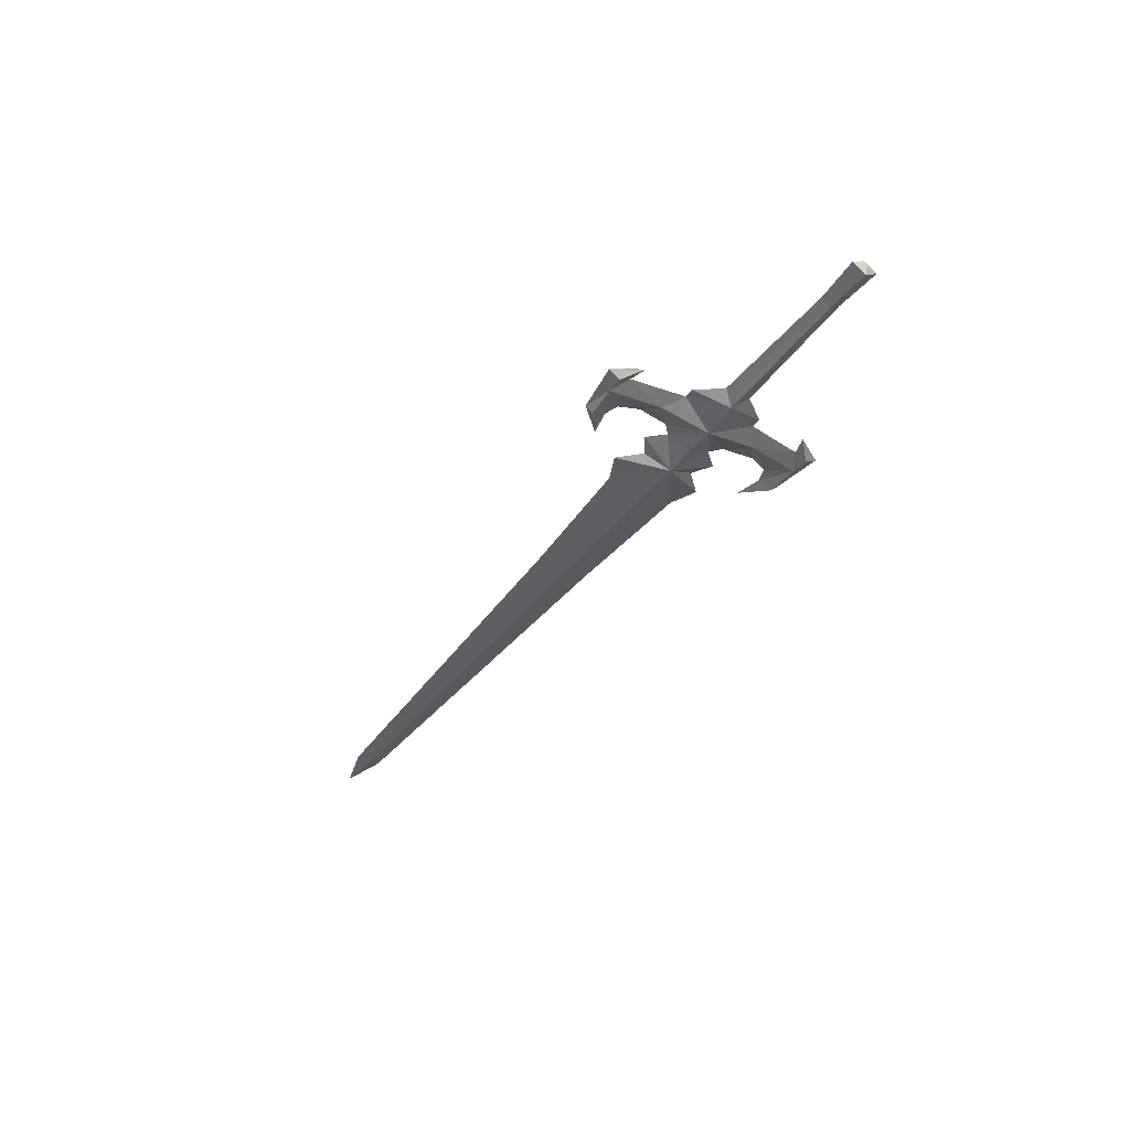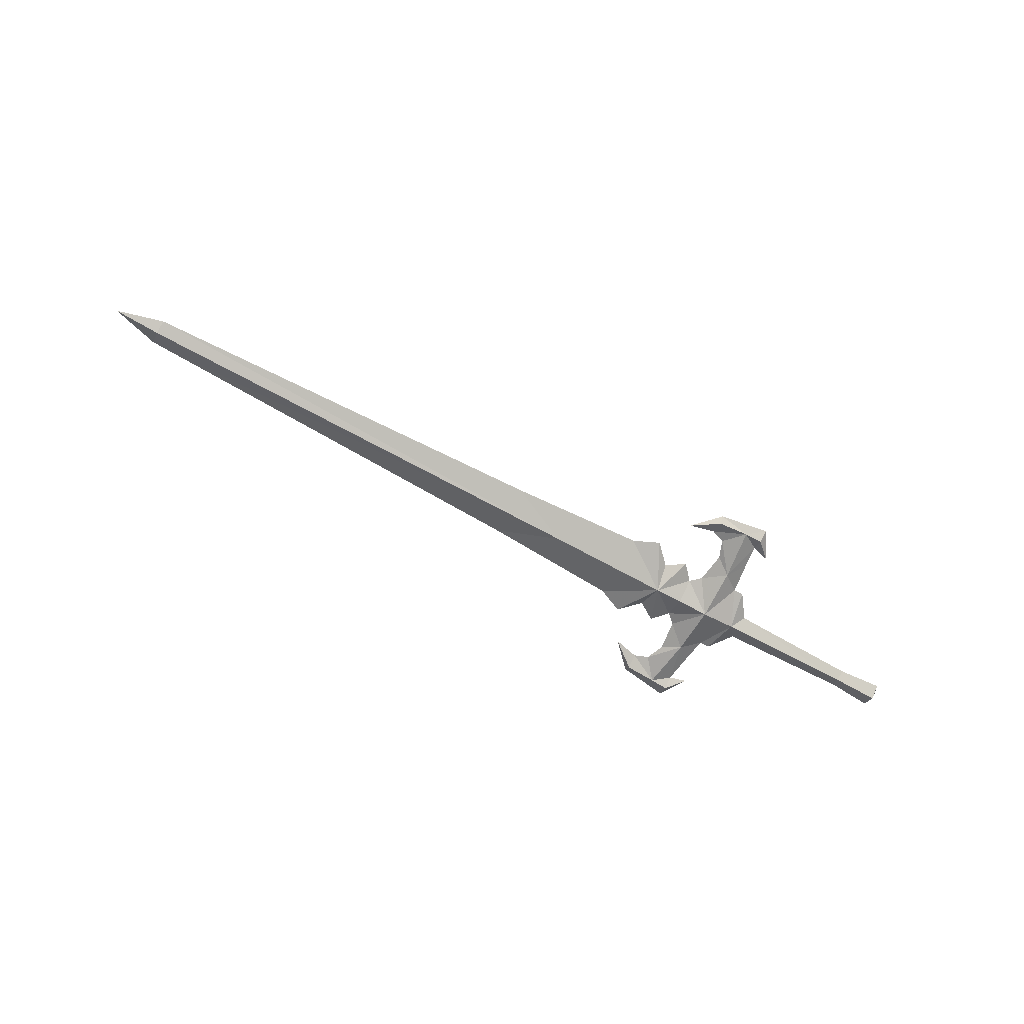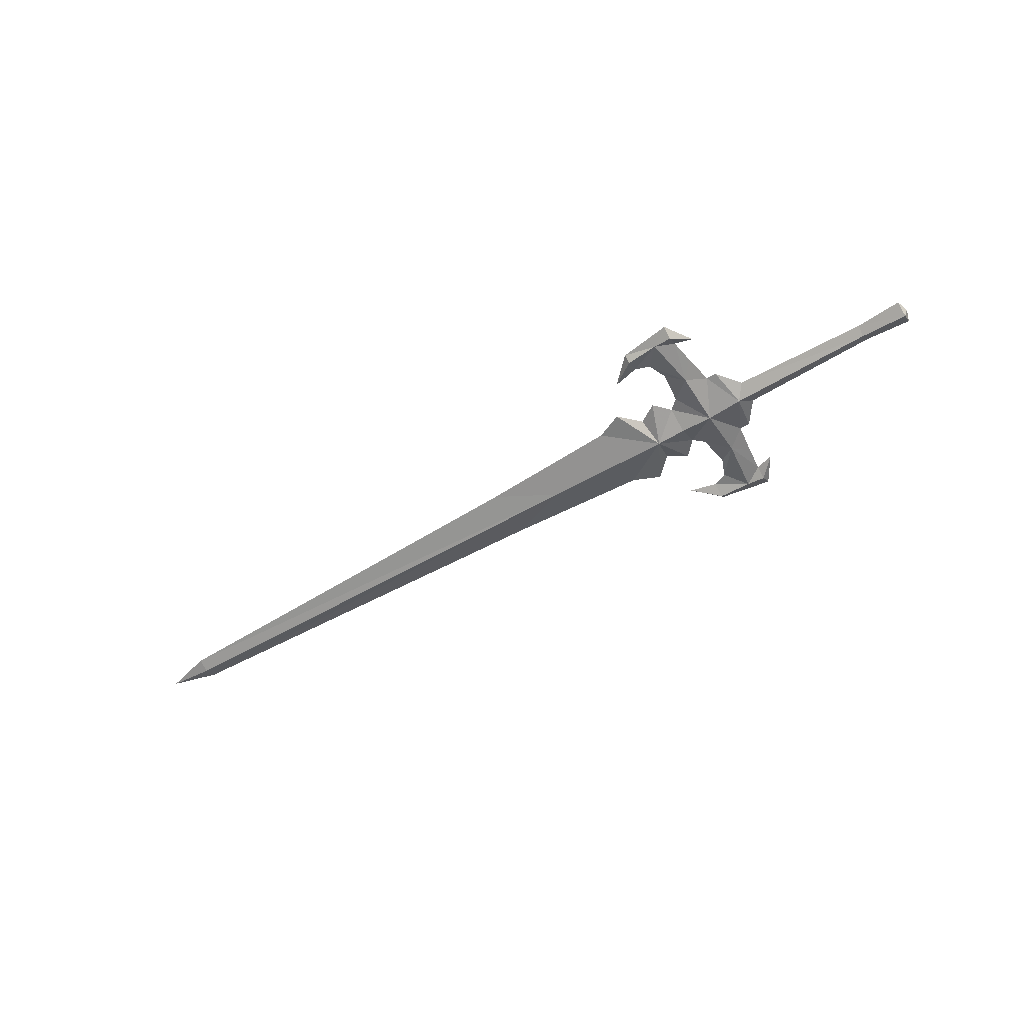
<metadata>
{"format":"obj","ext":"obj","renderer":"f3d","projection":"perspective","resolution":1024,"background":"white","views":[{"elev":-38.3,"azim":-122.0,"up":"+Y"},{"elev":-68.5,"azim":151.3,"up":"+Y"},{"elev":-53.4,"azim":-147.5,"up":"+Y"}]}
</metadata>
<code>
g common_righthanditem_11040
v -13.06 -0.5411 -0.9815
v -13.28 -3e-06 -0.9815
v -13.05 -2e-06 -1.802
v 13.2 -0.6514 -0.9815
v 17.17 -1e-06 -2.698
v 44.04 0 -1.802
v 44.06 -0.3329 -0.9815
v -0.5705 -2e-06 -3.348
v -1.003 -0.5974 -0.9815
v -1.694 -2e-06 -1.802
v 0.07017 -2e-06 -3.348
v 3.271 -2e-06 -2.433
v 4.169 -2e-06 -3.429
v 5.117 -0.7954 -0.9815
v 3.261 -0.7213 -0.9815
v 6.638 -1e-06 -3.936
v 8.323 -1e-06 -3.189
v 47.07 0 -0.9815
v 5.386 -2e-06 -2.662
v 3.744 -1e-06 -6.505
v 2.823 -1e-06 -6.167
v 1.709 -0.333 -7.511
v 3.718 -0.427 -7.379
v 0.5595 -1e-06 -6.827
v 0.5669 -0.427 -7.563
v 3.762 -1e-06 -7.791
v 5.386 -1e-06 -6.108
v 2.617 -2e-06 -3.021
v 1.224 -0.8245 -0.9815
v 1.261 -0.3807 -4.21
v -0.5705 -1e-06 -6.5
v 0.5269 -1e-06 -8.289
v 2.356 -1e-06 -4.997
v 0.3636 -1e-06 -5.291
v -10.18 -2e-06 -1.591
v -10.07 -0.4029 -0.9815
v -13.05 -3e-06 -0.1605
v 44.04 0 -0.1605
v 17.17 -1e-06 0.7352
v -0.5705 -2e-06 1.385
v -1.694 -2e-06 -0.1605
v 0.07017 -2e-06 1.385
v 3.271 -2e-06 0.4701
v 4.169 -2e-06 1.466
v 8.323 -2e-06 1.226
v 6.638 -2e-06 1.973
v 5.386 -2e-06 0.6988
v 3.744 -3e-06 4.542
v 3.718 -0.427 5.416
v 1.709 -0.333 5.548
v 2.823 -3e-06 4.204
v 0.5595 -3e-06 4.864
v 0.5669 -0.427 5.6
v 3.762 -3e-06 5.828
v 5.386 -2e-06 4.145
v 2.617 -2e-06 1.058
v 1.261 -0.3807 2.247
v -0.5705 -3e-06 4.537
v 0.5269 -3e-06 6.326
v 2.356 -2e-06 3.034
v 0.3636 -3e-06 3.328
v -10.18 -3e-06 -0.3718
v -1.694 -2e-06 -1.802
v -1.003 -0.5974 -0.9815
v -1.694 -2e-06 -0.1605
v -13.06 0.5411 -0.9815
v 13.2 0.6514 -0.9815
v 44.06 0.3329 -0.9815
v 44.04 0 -1.802
v 17.17 -1e-06 -2.698
v -0.5705 -2e-06 -3.348
v -1.003 0.5974 -0.9815
v 0.07017 -2e-06 -3.348
v 3.271 -2e-06 -2.433
v 3.261 0.7213 -0.9815
v 5.117 0.7954 -0.9815
v 4.169 -2e-06 -3.429
v 8.323 -1e-06 -3.189
v 6.638 -1e-06 -3.936
v 47.07 0 -0.9815
v 5.386 -2e-06 -2.662
v 3.744 -1e-06 -6.505
v 3.718 0.427 -7.379
v 1.709 0.3329 -7.511
v 2.823 -1e-06 -6.167
v 0.5595 -1e-06 -6.827
v 0.5669 0.427 -7.563
v 3.762 -1e-06 -7.791
v 5.386 -1e-06 -6.108
v 2.617 -2e-06 -3.021
v 1.261 0.3807 -4.21
v 1.224 0.8245 -0.9815
v -0.5705 -1e-06 -6.5
v 0.5269 -1e-06 -8.289
v 2.356 -1e-06 -4.997
v 0.3636 -1e-06 -5.291
v -10.07 0.4029 -0.9815
v 17.17 -1e-06 0.7352
v 44.04 0 -0.1605
v -0.5705 -2e-06 1.385
v 0.07017 -2e-06 1.385
v 3.271 -2e-06 0.4701
v 4.169 -2e-06 1.466
v 6.638 -2e-06 1.973
v 8.323 -2e-06 1.226
v 5.386 -2e-06 0.6988
v 3.744 -3e-06 4.542
v 2.823 -3e-06 4.204
v 1.709 0.3329 5.548
v 3.718 0.427 5.416
v 0.5595 -3e-06 4.864
v 0.5669 0.427 5.6
v 3.762 -3e-06 5.828
v 5.386 -2e-06 4.145
v 2.617 -2e-06 1.058
v 1.261 0.3807 2.247
v -0.5705 -3e-06 4.537
v 0.5269 -3e-06 6.326
v 2.356 -2e-06 3.034
v 0.3636 -3e-06 3.328
f 1 2 3
f 4 5 6
f 6 7 4
f 8 9 10
f 9 8 11
f 12 13 14
f 14 15 12
f 14 16 17
f 4 14 17
f 6 18 7
f 13 19 14
f 20 21 22
f 22 23 20
f 24 25 22
f 26 27 23
f 28 29 30
f 27 20 23
f 24 31 25
f 25 31 32
f 26 22 32
f 30 22 21
f 21 33 30
f 24 22 30
f 30 34 24
f 26 23 22
f 22 25 32
f 28 12 29
f 33 28 30
f 30 11 34
f 11 30 29
f 1 3 35
f 35 36 1
f 17 5 4
f 19 16 14
f 12 15 29
f 11 29 9
f 1 37 2
f 4 7 38
f 38 39 4
f 40 41 9
f 9 42 40
f 43 15 14
f 14 44 43
f 14 45 46
f 4 45 14
f 38 7 18
f 44 14 47
f 48 49 50
f 50 51 48
f 52 50 53
f 54 49 55
f 56 57 29
f 55 49 48
f 52 53 58
f 53 59 58
f 54 59 50
f 57 60 51
f 51 50 57
f 52 61 57
f 57 50 52
f 54 50 49
f 50 59 53
f 56 29 43
f 60 57 56
f 57 61 42
f 42 29 57
f 62 37 1
f 1 36 62
f 45 4 39
f 47 14 46
f 43 29 15
f 42 9 29
f 36 35 63
f 63 64 36
f 65 62 36
f 36 64 65
f 66 3 2
f 67 68 69
f 69 70 67
f 71 63 72
f 72 73 71
f 74 75 76
f 76 77 74
f 76 78 79
f 67 78 76
f 69 68 80
f 77 76 81
f 82 83 84
f 84 85 82
f 86 84 87
f 88 83 89
f 90 91 92
f 89 83 82
f 86 87 93
f 87 94 93
f 88 94 84
f 91 95 85
f 85 84 91
f 86 96 91
f 91 84 86
f 88 84 83
f 84 94 87
f 90 92 74
f 95 91 90
f 91 96 73
f 73 92 91
f 66 97 35
f 35 3 66
f 78 67 70
f 81 76 79
f 74 92 75
f 73 72 92
f 66 2 37
f 67 98 99
f 99 68 67
f 100 72 65
f 72 100 101
f 102 103 76
f 76 75 102
f 76 104 105
f 67 76 105
f 99 80 68
f 103 106 76
f 107 108 109
f 109 110 107
f 111 112 109
f 113 114 110
f 115 92 116
f 114 107 110
f 111 117 112
f 112 117 118
f 113 109 118
f 116 109 108
f 108 119 116
f 111 109 116
f 116 120 111
f 113 110 109
f 109 112 118
f 115 102 92
f 119 115 116
f 116 101 120
f 101 116 92
f 62 97 66
f 66 37 62
f 105 98 67
f 106 104 76
f 102 75 92
f 101 92 72
f 97 72 63
f 63 35 97
f 65 72 97
f 97 62 65

</code>
